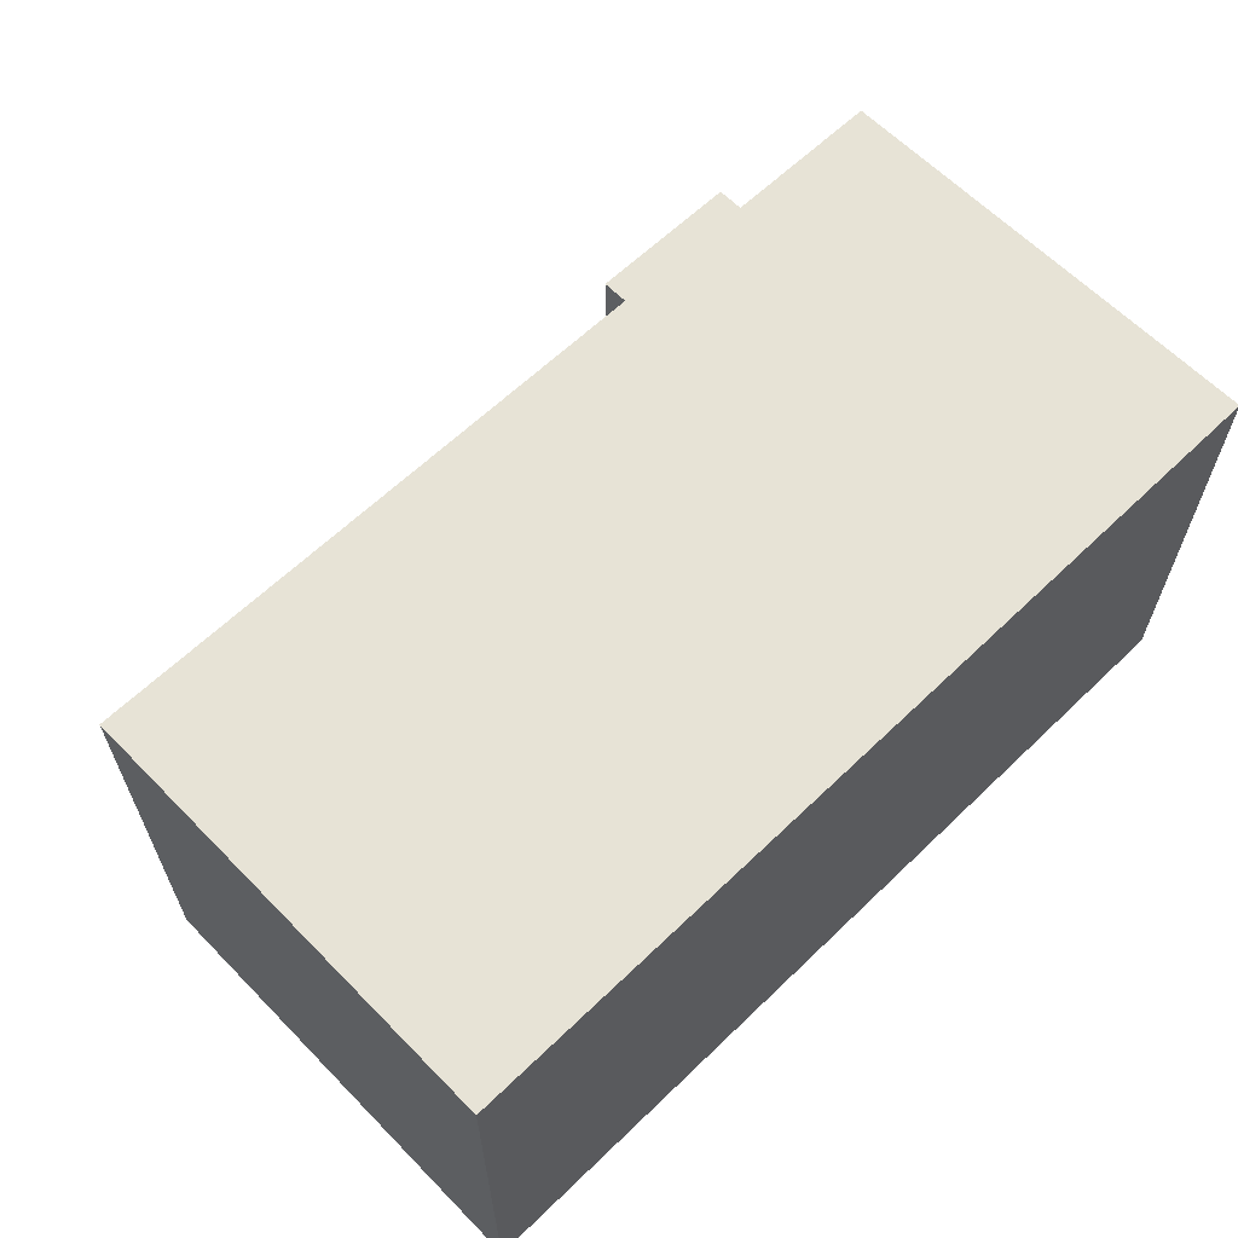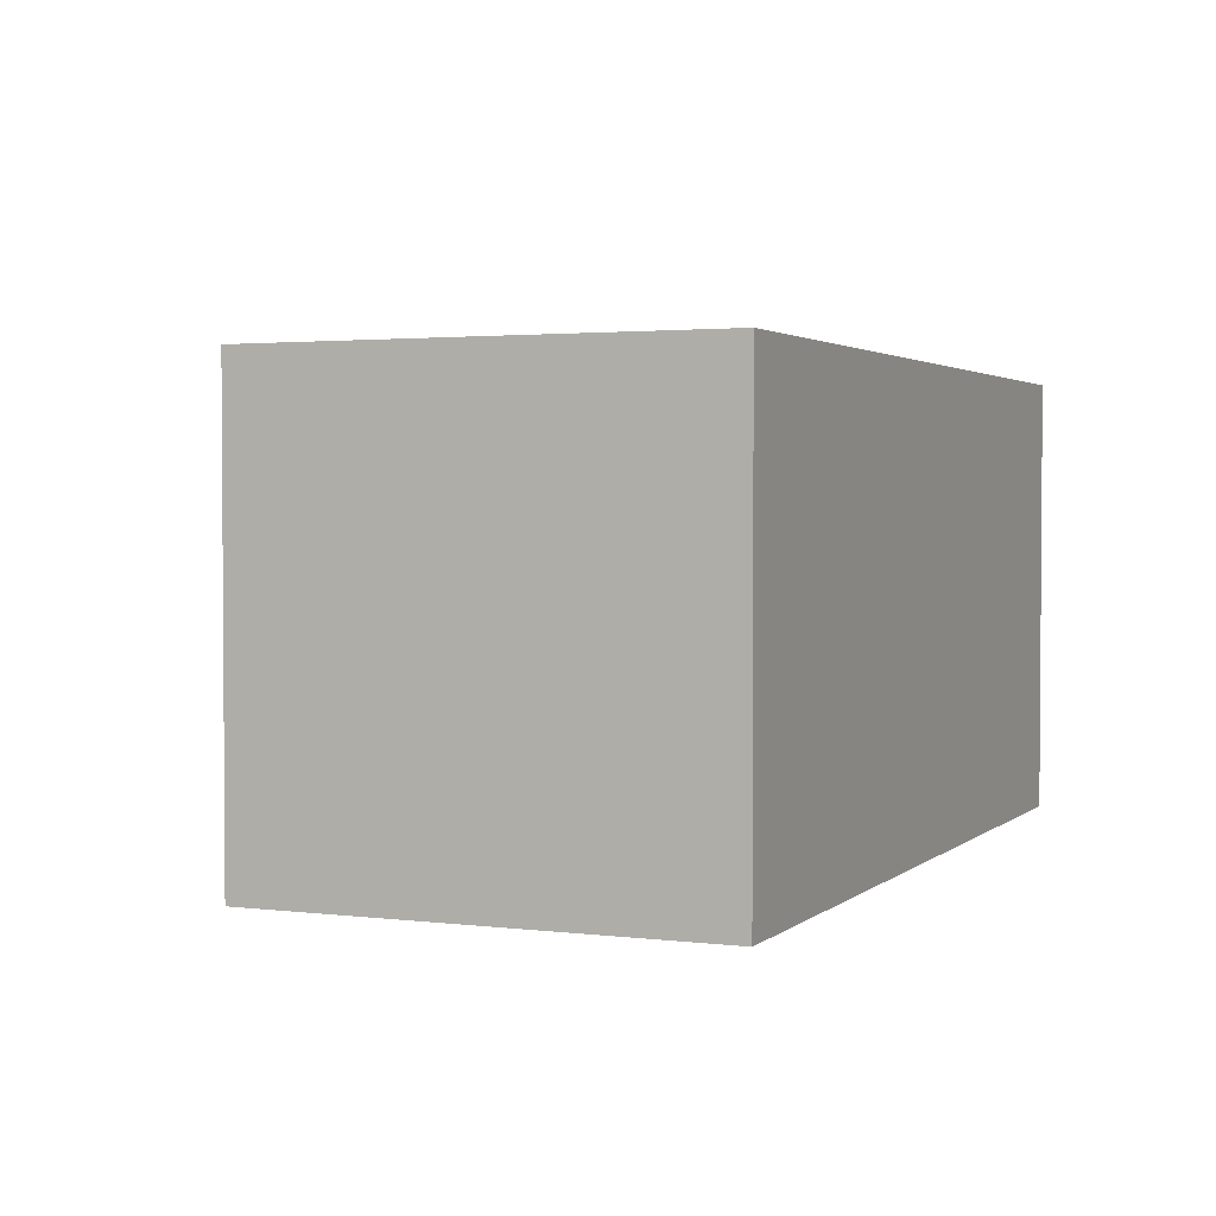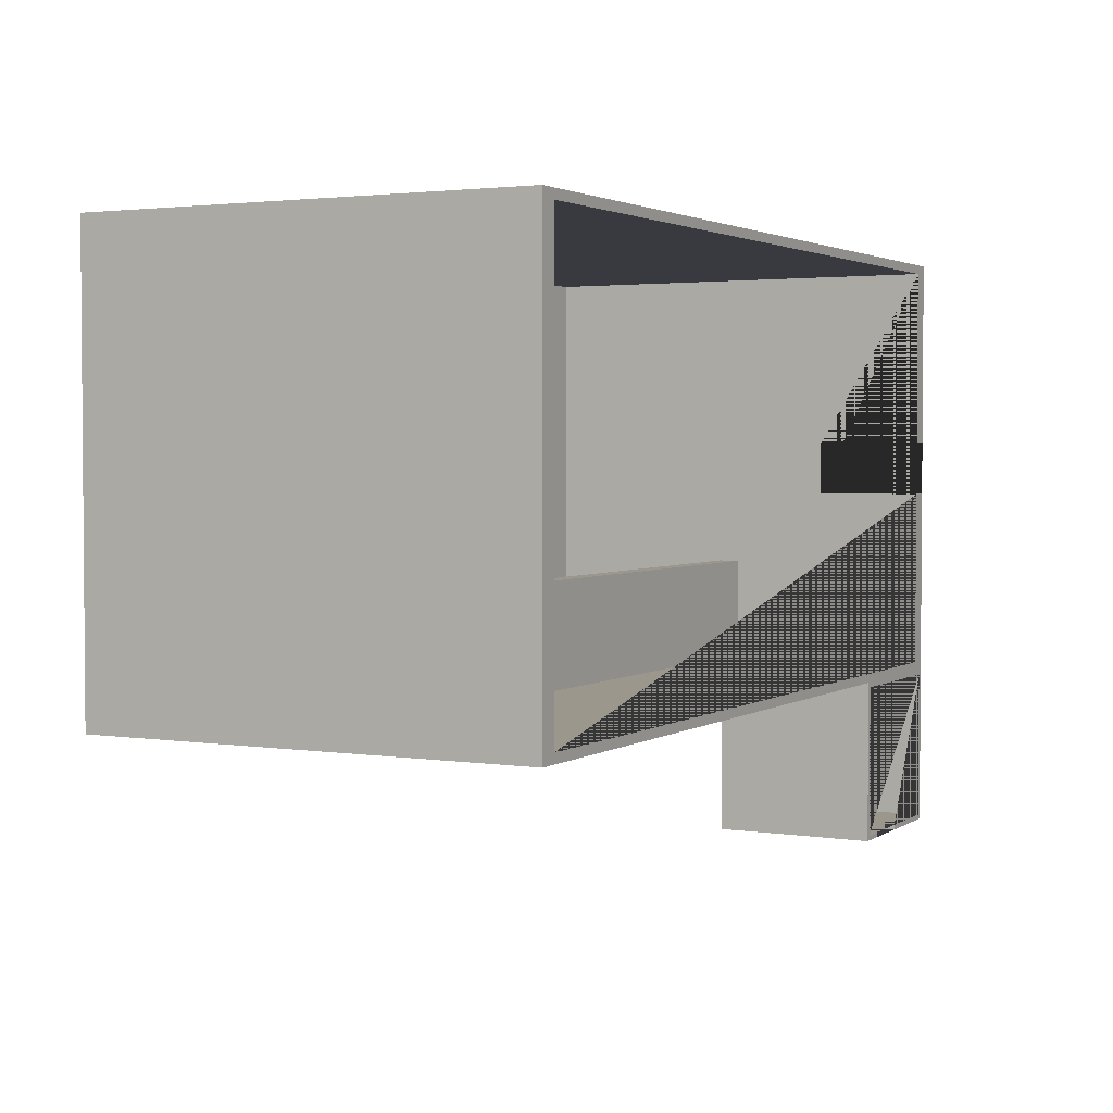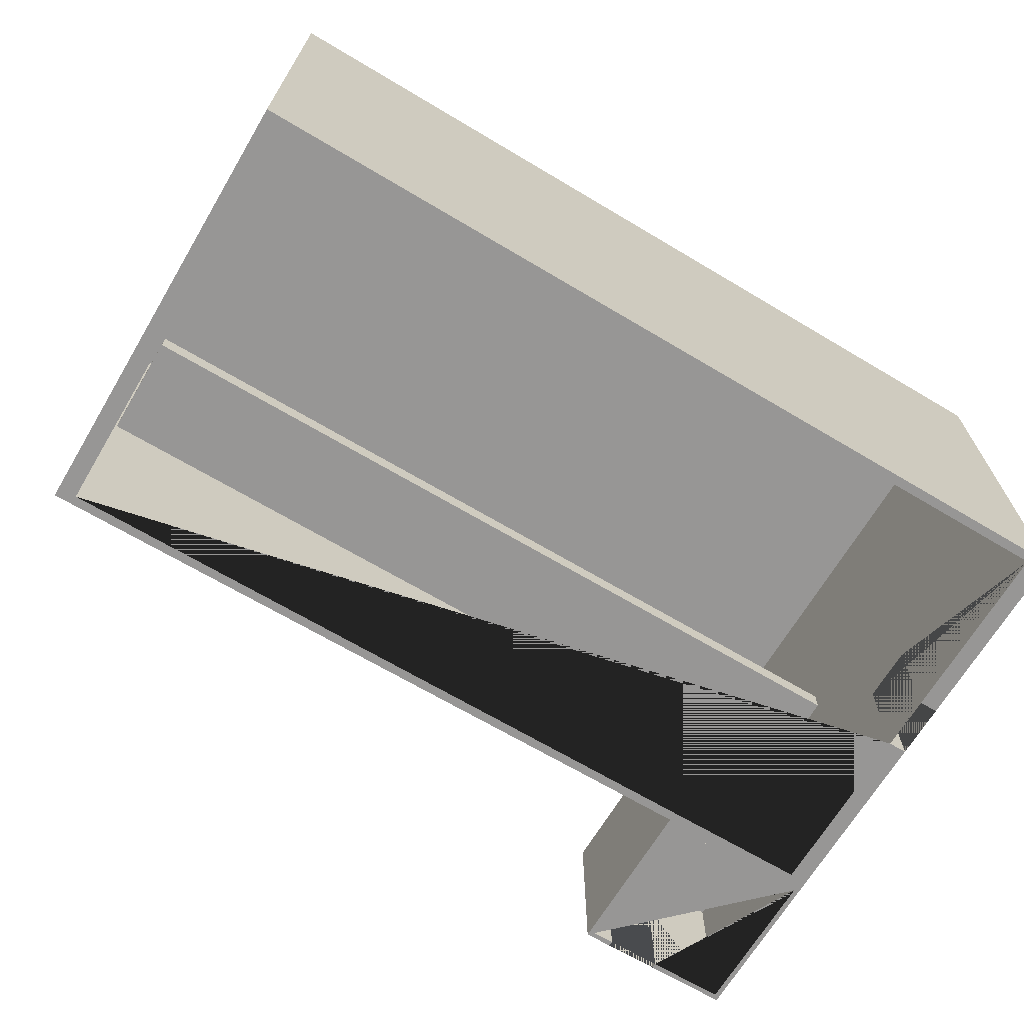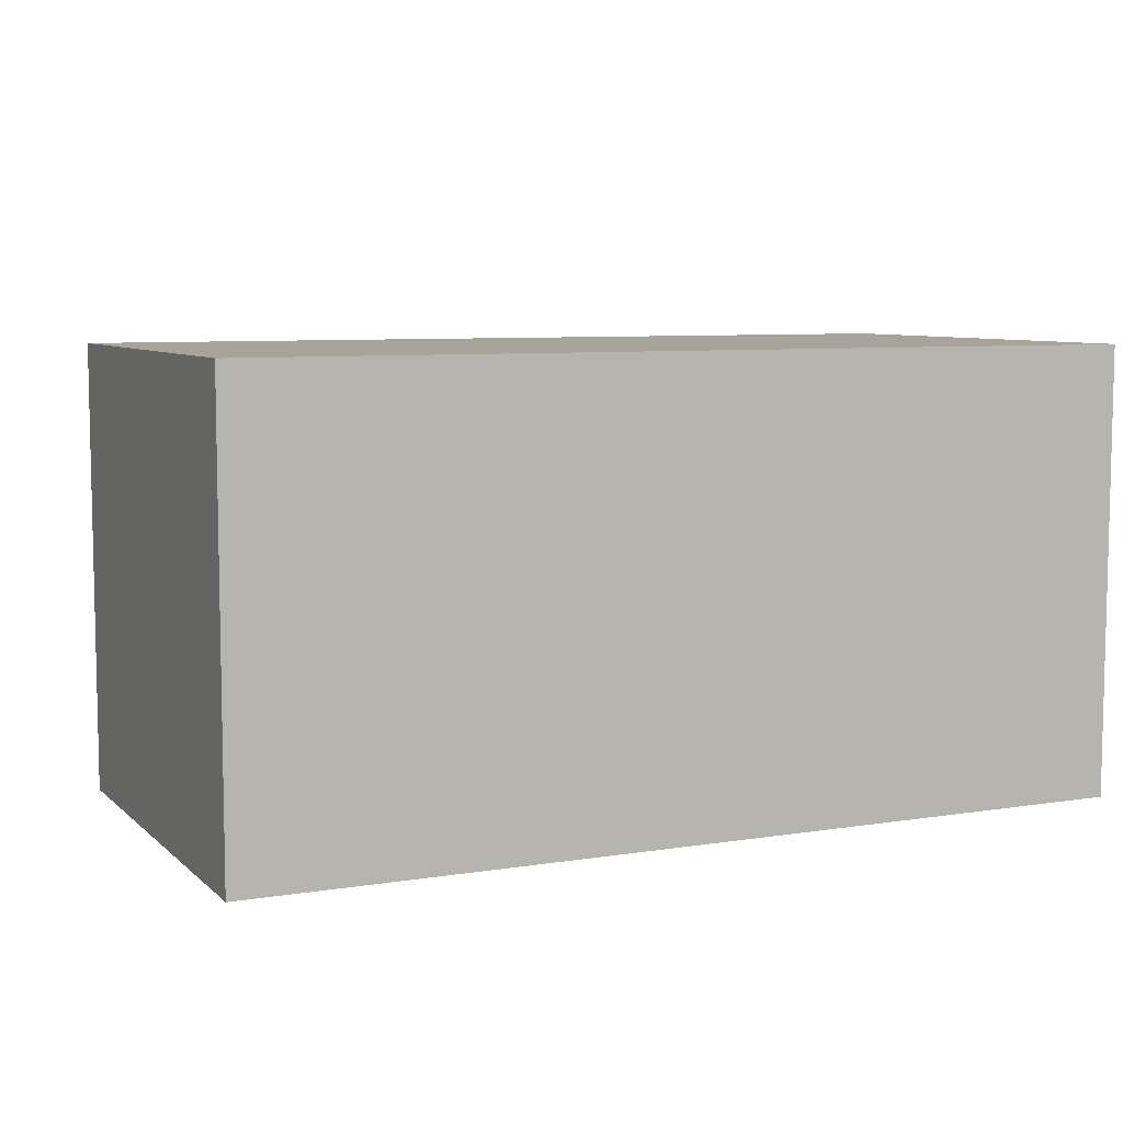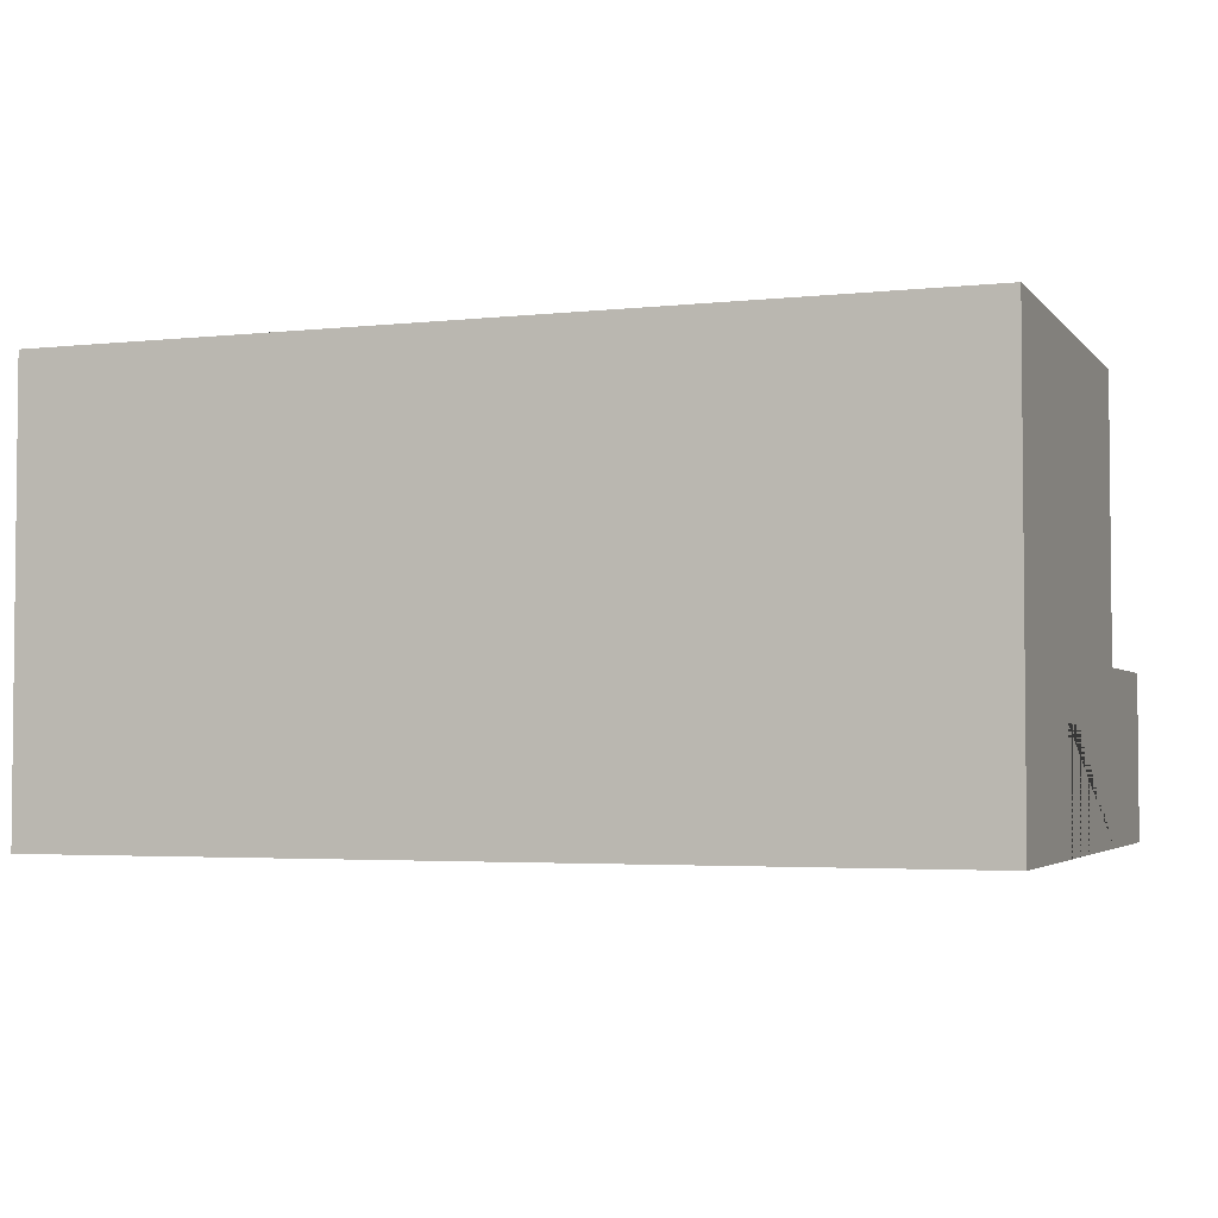
<metadata>
{"format":"obj","ext":"obj","renderer":"f3d","projection":"perspective","resolution":1024,"background":"white","views":[{"elev":62.6,"azim":-44.2,"up":"+Y"},{"elev":2.4,"azim":-66.6,"up":"+Y"},{"elev":2.7,"azim":-62.2,"up":"+Z"},{"elev":-67.9,"azim":-30.8,"up":"+Y"},{"elev":7.3,"azim":-24.8,"up":"+Y"},{"elev":-3.4,"azim":20.1,"up":"+Y"}]}
</metadata>
<code>
o Cube
v 7.664 3.811 -3.832
v 7.664 3.811 3.832
v -7.664 3.811 -3.832
v -7.664 3.811 3.832
v 8 4 -4
v 8 -4 -4
v 8 4 4
v 8 -4 4
v -8 4 -4
v -8 -4 -4
v -8 4 4
v -8 -4 4
v 7.664 -4 3.832
v -7.664 -4 3.832
v -7.664 -4 -3.832
v 7.664 -4 -3.832
v 8 -4 0.5
v 8 -4 -0.5
v 7.664 -4 0.5
v 7.664 -4 -0.5
v 8 -1.98 0.5
v 8 -1.98 -0.5
v 7.664 -1.98 0.5
v 7.664 -1.98 -0.5
v -7.615 -0.2 -1.9
v -7.615 0.2 -1.9
v -7.615 -0.2 -3.9
v -7.615 0.2 -3.9
v 7.615 -0.2 -1.9
v 7.615 0.2 -1.9
v 7.615 -0.2 -3.9
v 7.615 0.2 -3.9
f 1 2 4 3
f 5 9 11 7
f 8 7 11 12
f 12 11 9 10
f 15 10 6 18 20 16
f 8 13 19 17
f 6 5 7 8 17 21 22 18
f 10 9 5 6
f 15 3 4 14
f 14 4 2 13
f 14 13 8 12 10 15
f 13 2 1 16 20 24 23 19
f 16 1 3 15
f 18 22 24 20
f 23 21 17 19
f 24 22 21 23
f 25 26 28 27
f 27 28 32 31
f 31 32 30 29
f 29 30 26 25
f 27 31 29 25
f 32 28 26 30
o Cube.001
v 5.094 -1.087 -4.094
v 5.094 -1.087 -6.906
v 7.906 -1.087 -4.094
v 7.906 -1.087 -6.906
v 5 -4 -4
v 5 -1 -4
v 5 -4 -7
v 5 -1 -7
v 8 -4 -4
v 8 -1 -4
v 8 -4 -7
v 8 -1 -7
v 5.094 -4 -6.906
v 7.906 -4 -6.906
v 7.906 -4 -4.094
v 5.094 -4 -4.094
v 6.5 -4 -7
v 6.5 -4 -6.906
v 6.5 -2 -7
v 6.5 -2 -6.906
v 5.5 -2 -7
v 5.5 -2 -6.906
v 5.5 -4 -7
v 5.5 -4 -6.906
f 36 35 33 34
f 37 38 40 39
f 39 40 44 43 49 51 53 55
f 43 44 42 41
f 41 42 38 37
f 39 55 56 45
f 44 40 38 42
f 47 35 36 46
f 46 36 34 45 56 54 52 50
f 45 34 33 48
f 48 33 35 47
f 45 48 47 41 37 39
f 52 51 49 50
f 50 49 43 41 47 46
f 53 54 56 55
f 51 52 54 53

</code>
